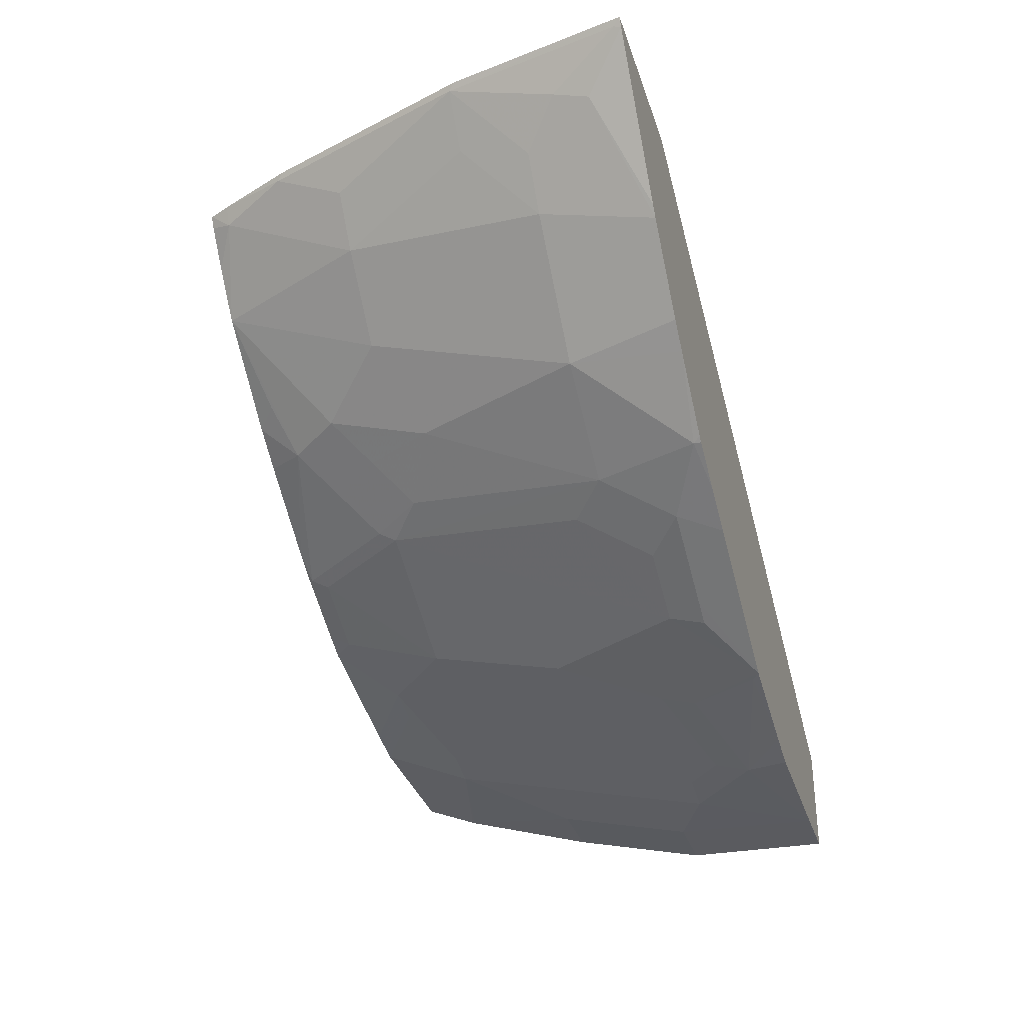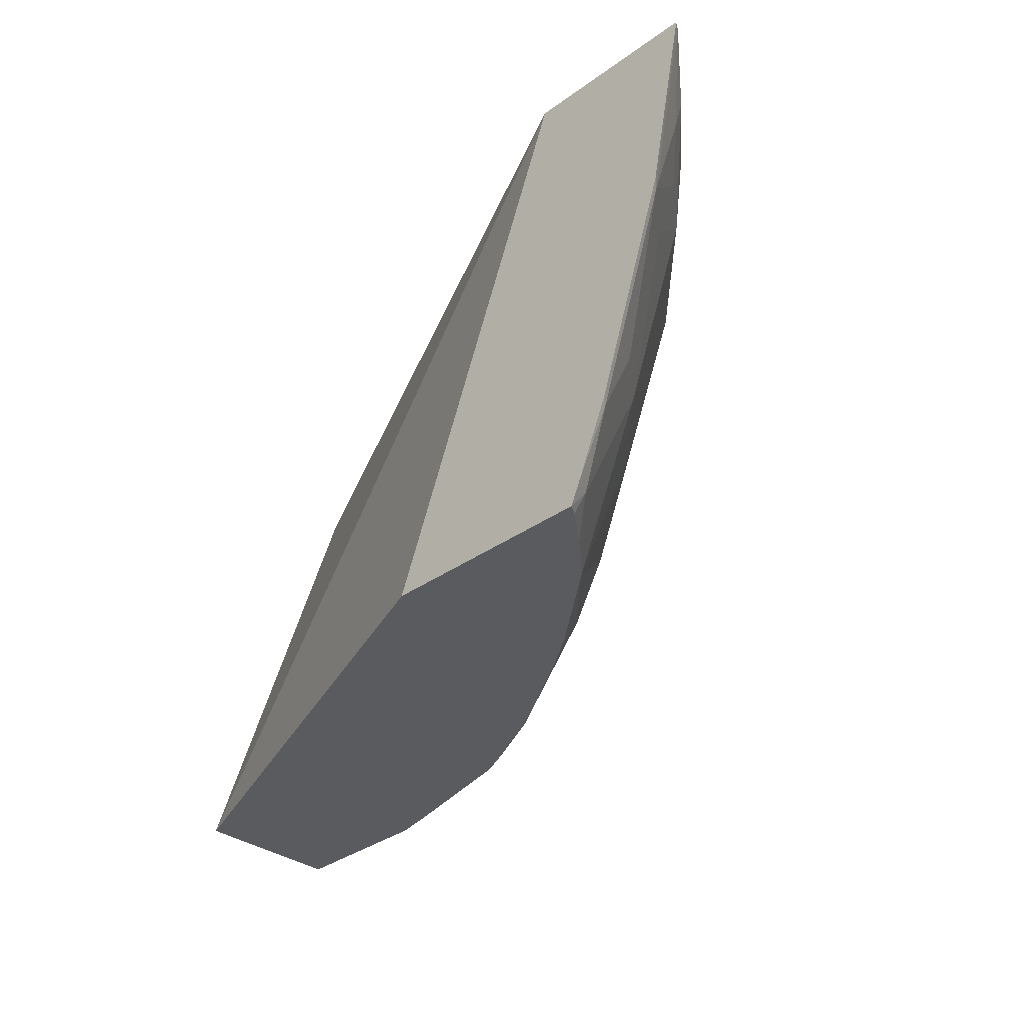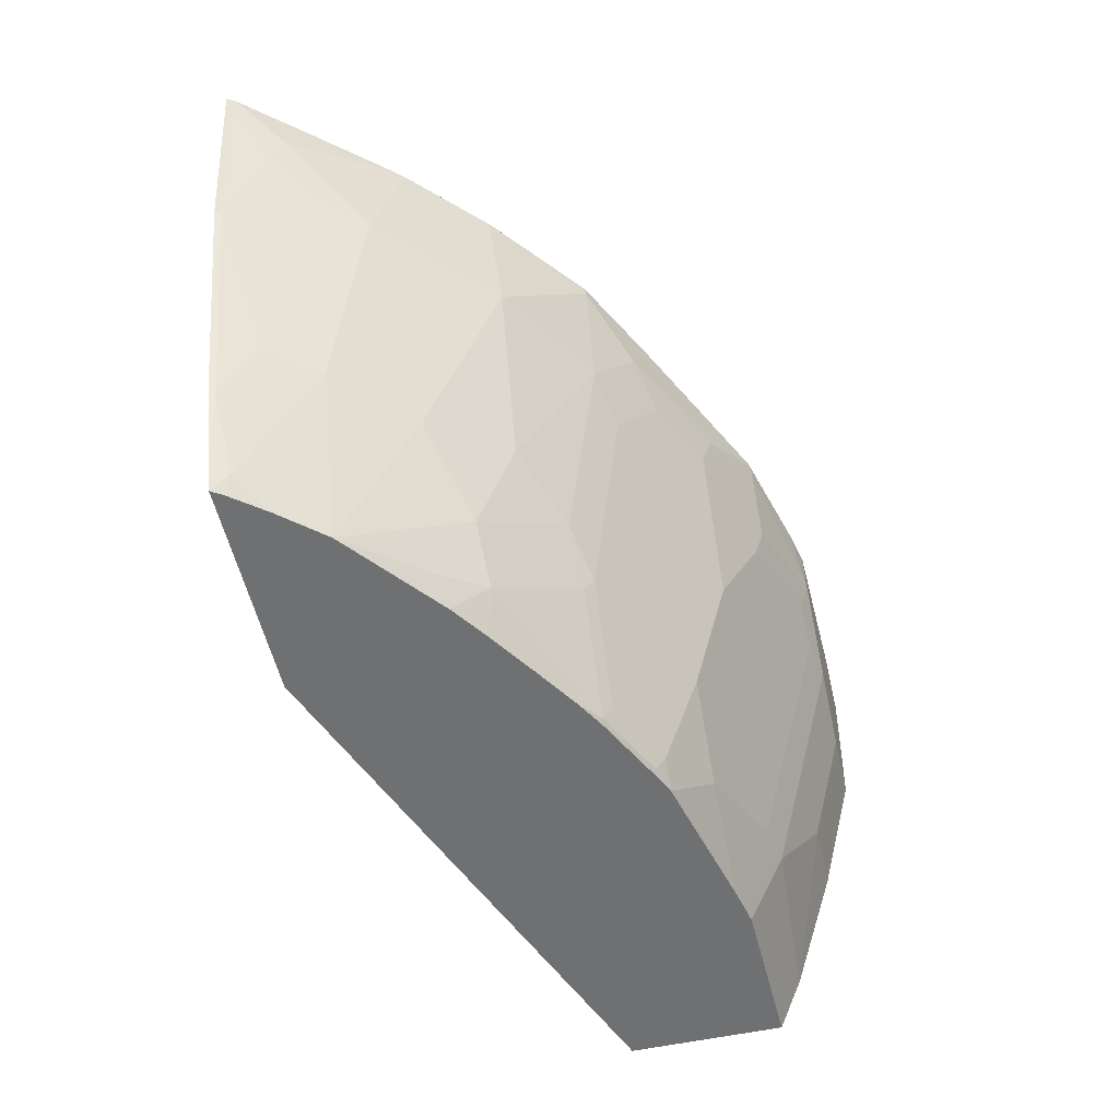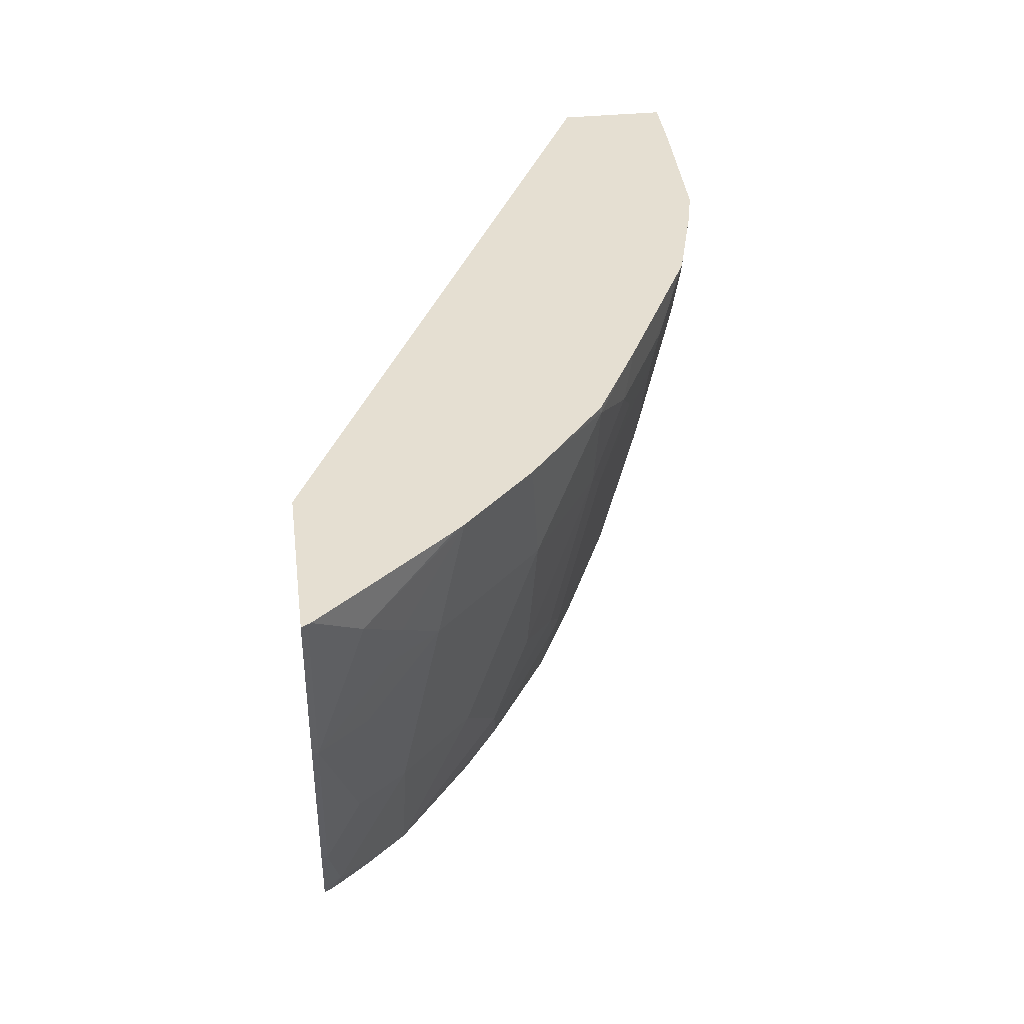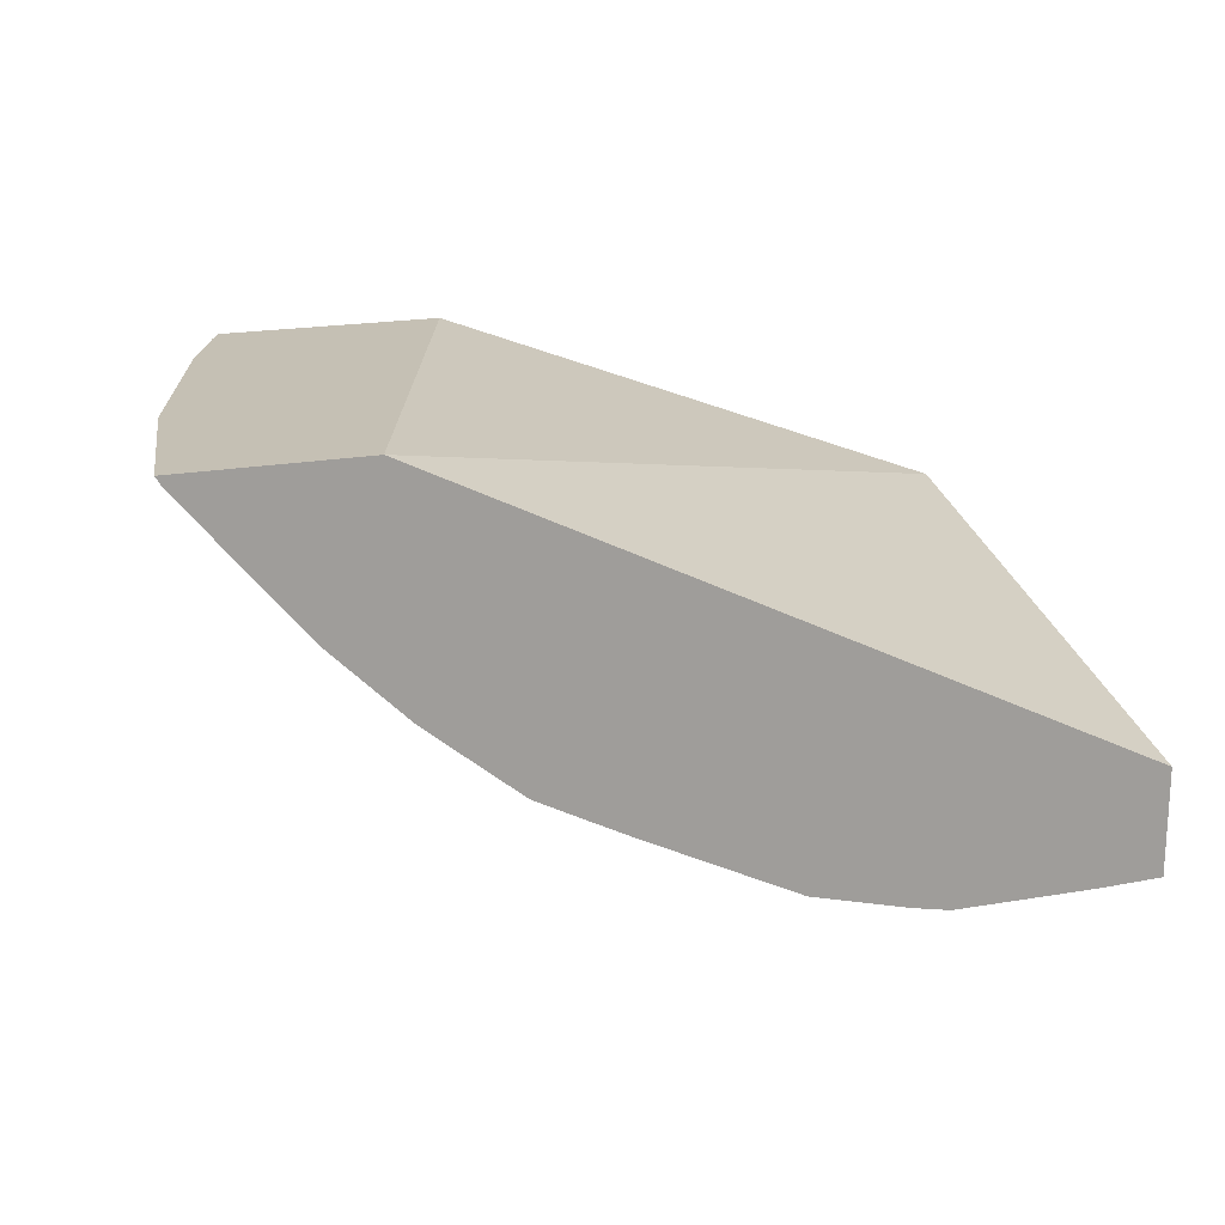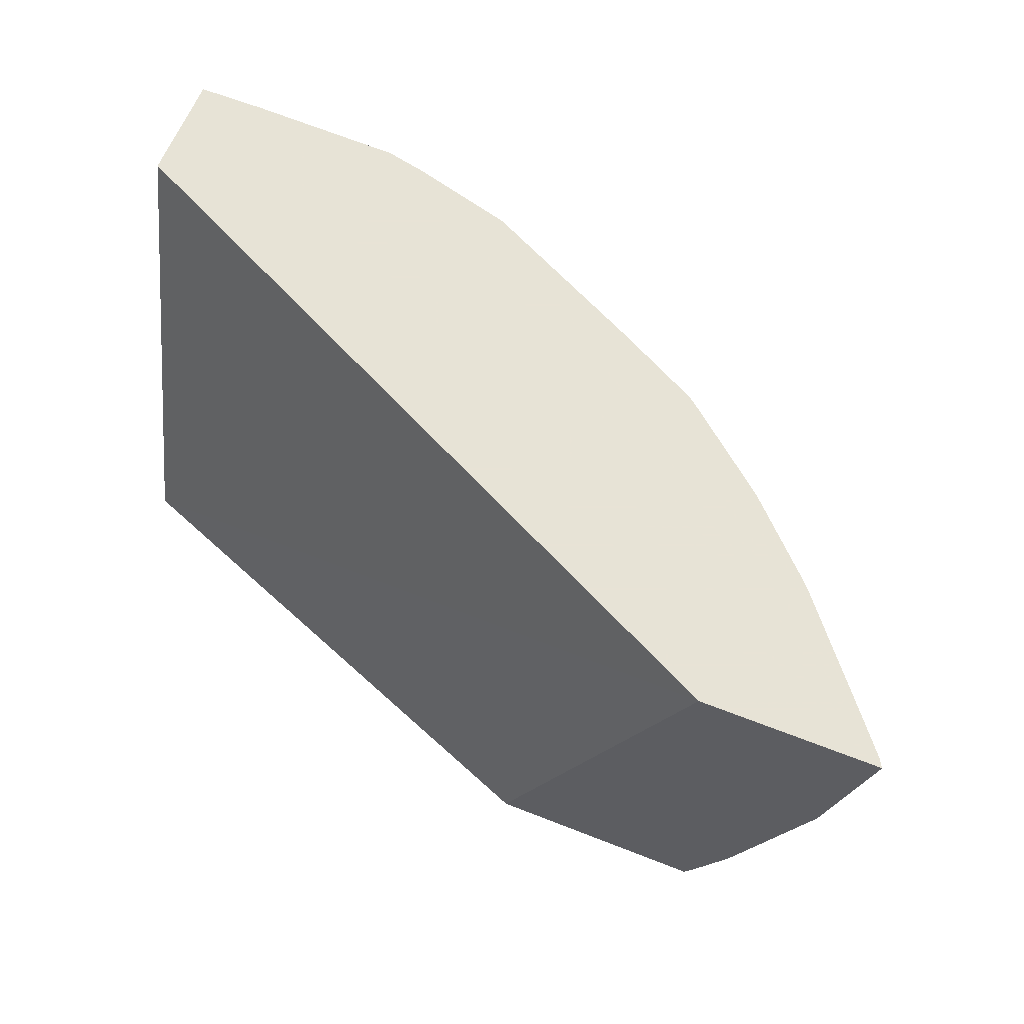
<metadata>
{"format":"obj","ext":"obj","renderer":"f3d","projection":"perspective","resolution":1024,"background":"white","views":[{"elev":-33.2,"azim":106.9,"up":"+Z"},{"elev":-33.4,"azim":44.5,"up":"+Y"},{"elev":-54.9,"azim":103.0,"up":"+Y"},{"elev":37.4,"azim":82.7,"up":"+Y"},{"elev":18.4,"azim":159.3,"up":"+Z"},{"elev":62.6,"azim":21.8,"up":"+Y"}]}
</metadata>
<code>
v 0.4487 -0.2427 -0.4896
v 0.4486 -0.2433 -0.4896
v 0.4462 -0.2427 -0.4938
v 0.3621 -0.2427 -0.4896
v 0.4464 -0.2463 -0.4926
v 0.431 -0.3313 -0.4896
v 0.4288 -0.3343 -0.4926
v 0.4281 -0.2639 -0.5161
v 0.4281 -0.2427 -0.5161
v 0.2671 -0.4857 -0.4896
v -0.0005205 -0.2427 -0.6685
v -0.0005205 -0.2991 -0.6509
v -0.0005205 -0.4857 -0.5928
v 0.4288 -0.2815 -0.5102
v 0.3958 -0.4368 -0.4896
v 0.4112 -0.387 -0.4926
v 0.3936 -0.4046 -0.5102
v 0.3753 -0.4046 -0.5337
v 0.4105 -0.3343 -0.5161
v 0.4112 -0.2991 -0.5278
v 0.4105 -0.2815 -0.5337
v 0.3882 -0.2427 -0.5642
v 0.3925 -0.2427 -0.5593
v 0.3749 -0.4857 -0.4896
v -0.0005205 -0.2427 -0.7231
v -0.0005205 -0.4857 -0.6701
v 0.3797 -0.475 -0.4896
v 0.3936 -0.4398 -0.4926
v 0.3929 -0.2991 -0.5512
v 0.3753 -0.475 -0.4985
v 0.3401 -0.4857 -0.5337
v 0.3401 -0.4046 -0.5688
v 0.3401 -0.3519 -0.5864
v 0.3577 -0.2991 -0.5864
v 0.353 -0.2427 -0.5994
v 0.3717 -0.4857 -0.4949
v -0.0005205 -0.3167 -0.7213
v 0.03338 -0.2427 -0.7231
v -0.0005205 -0.4569 -0.6819
v 0.002206 -0.4574 -0.6817
v 0.07726 -0.4857 -0.6685
v 0.3581 -0.4857 -0.5125
v 0.2922 -0.4857 -0.5727
v 0.3049 -0.475 -0.5688
v 0.2859 -0.4662 -0.5894
v 0.3049 -0.4398 -0.5864
v 0.3401 -0.2991 -0.604
v 0.341 -0.2427 -0.6095
v -0.0005205 -0.387 -0.7037
v 0.03523 -0.3167 -0.7213
v 0.0704 -0.2991 -0.7213
v 0.1092 -0.2427 -0.7213
v 0.1056 -0.2639 -0.7213
v 0.03523 -0.387 -0.7037
v 0.0704 -0.4398 -0.6861
v 0.1232 -0.4574 -0.6685
v 0.09705 -0.4857 -0.6641
v 0.2735 -0.4857 -0.5859
v 0.2683 -0.4486 -0.6069
v 0.2472 -0.4857 -0.6031
v 0.2292 -0.4857 -0.6148
v 0.2156 -0.4838 -0.6245
v 0.2873 -0.4222 -0.604
v 0.3049 -0.387 -0.604
v 0.2873 -0.2991 -0.6392
v 0.3049 -0.2463 -0.6392
v 0.3078 -0.2427 -0.637
v 0.0704 -0.3694 -0.7037
v 0.09019 -0.2991 -0.7169
v 0.1249 -0.2427 -0.7178
v 0.129 -0.2427 -0.7169
v 0.1759 -0.2463 -0.7037
v 0.1583 -0.2815 -0.7037
v 0.1078 -0.2815 -0.7169
v 0.09019 -0.4398 -0.6817
v 0.143 -0.4574 -0.6641
v 0.1674 -0.4857 -0.6465
v 0.2507 -0.431 -0.6245
v 0.2141 -0.4857 -0.6236
v 0.1803 -0.4838 -0.6421
v 0.2134 -0.475 -0.6289
v 0.2697 -0.4046 -0.6216
v 0.2485 -0.4222 -0.6289
v 0.2661 -0.3167 -0.6465
v 0.2485 -0.2815 -0.6641
v 0.2697 -0.2639 -0.6568
v 0.2597 -0.2427 -0.6629
v 0.281 -0.2427 -0.6518
v 0.3049 -0.2427 -0.6392
v 0.1801 -0.2427 -0.7028
v 0.1605 -0.2991 -0.6993
v 0.2134 -0.2815 -0.6817
v 0.1781 -0.3519 -0.6817
v 0.1078 -0.4222 -0.6817
v 0.1781 -0.4222 -0.6641
v 0.1781 -0.475 -0.6465
v 0.1789 -0.4857 -0.6412
v 0.2134 -0.4222 -0.6465
v 0.2229 -0.2639 -0.6802
v 0.1893 -0.2427 -0.6981
v 0.2111 -0.2639 -0.6861
f 48 66 67
f 53 71 72
f 47 66 48
f 50 51 68
f 50 68 54
f 51 69 68
f 51 53 74
f 51 74 69
f 53 70 71
f 55 75 76
f 53 73 74
f 54 68 55
f 55 68 75
f 55 76 56
f 57 76 77
f 59 78 82
f 59 82 63
f 59 62 78
f 61 79 62
f 62 79 97
f 53 72 73
f 47 65 66
f 41 56 76
f 46 63 64
f 35 47 48
f 62 97 80
f 37 50 54
f 37 54 49
f 38 51 50
f 38 52 53
f 38 53 51
f 39 49 54
f 39 54 55
f 39 55 40
f 40 55 41
f 41 55 56
f 41 76 57
f 43 58 45
f 43 45 44
f 45 59 63
f 45 63 46
f 45 58 60
f 45 60 61
f 45 61 62
f 45 62 59
f 47 64 65
f 62 80 81
f 77 95 96
f 62 83 78
f 77 80 97
f 78 83 82
f 80 96 81
f 81 96 95
f 81 95 98
f 81 98 83
f 83 98 92
f 83 92 84
f 84 92 85
f 85 92 86
f 86 92 99
f 86 99 87
f 87 99 100
f 90 100 99
f 90 99 101
f 90 101 92
f 92 98 95
f 92 95 93
f 92 101 99
f 93 95 94
f 34 47 35
f 77 96 80
f 76 95 77
f 75 95 76
f 75 94 95
f 63 82 64
f 64 82 65
f 65 82 83
f 65 83 84
f 65 84 85
f 65 85 86
f 65 86 66
f 66 86 87
f 66 87 88
f 66 88 89
f 62 81 83
f 66 89 67
f 69 74 94
f 69 94 75
f 71 90 72
f 72 90 73
f 73 91 74
f 73 90 92
f 73 92 93
f 73 93 91
f 74 91 93
f 74 93 94
f 68 69 75
f 33 64 47
f 52 70 53
f 33 47 34
f 2 5 3
f 2 6 7
f 2 7 5
f 3 5 8
f 3 8 9
f 4 11 12
f 4 12 13
f 4 13 10
f 5 7 14
f 5 14 8
f 6 15 7
f 7 15 16
f 7 16 17
f 7 17 18
f 7 18 19
f 7 19 29
f 7 29 20
f 7 20 14
f 8 14 20
f 8 20 21
f 8 21 22
f 1 6 2
f 8 22 23
f 1 27 15
f 1 10 24
f 33 46 64
f 1 2 3
f 1 3 9
f 1 9 23
f 1 23 22
f 1 22 35
f 1 35 48
f 1 48 67
f 1 67 89
f 1 89 88
f 1 88 87
f 1 87 100
f 1 100 90
f 1 90 71
f 1 71 70
f 1 70 52
f 1 52 38
f 1 38 25
f 1 25 11
f 1 11 4
f 1 4 10
f 1 24 27
f 8 23 9
f 1 15 6
f 10 26 41
f 18 31 32
f 18 32 33
f 18 33 34
f 18 34 29
f 20 29 21
f 21 29 22
f 22 29 34
f 22 34 35
f 24 36 30
f 25 38 50
f 18 30 31
f 25 50 37
f 26 40 41
f 27 30 28
f 30 36 42
f 30 42 31
f 31 43 44
f 31 44 45
f 31 45 46
f 31 46 32
f 10 13 26
f 32 46 33
f 26 39 40
f 18 28 30
f 24 30 27
f 18 29 19
f 10 41 57
f 10 77 97
f 10 97 79
f 10 79 61
f 10 61 60
f 10 60 58
f 10 58 43
f 10 43 31
f 10 31 42
f 10 42 36
f 10 36 24
f 10 57 77
f 11 37 49
f 11 49 39
f 11 39 26
f 11 26 13
f 11 13 12
f 15 27 28
f 15 28 16
f 16 28 17
f 11 25 37
f 17 28 18

</code>
